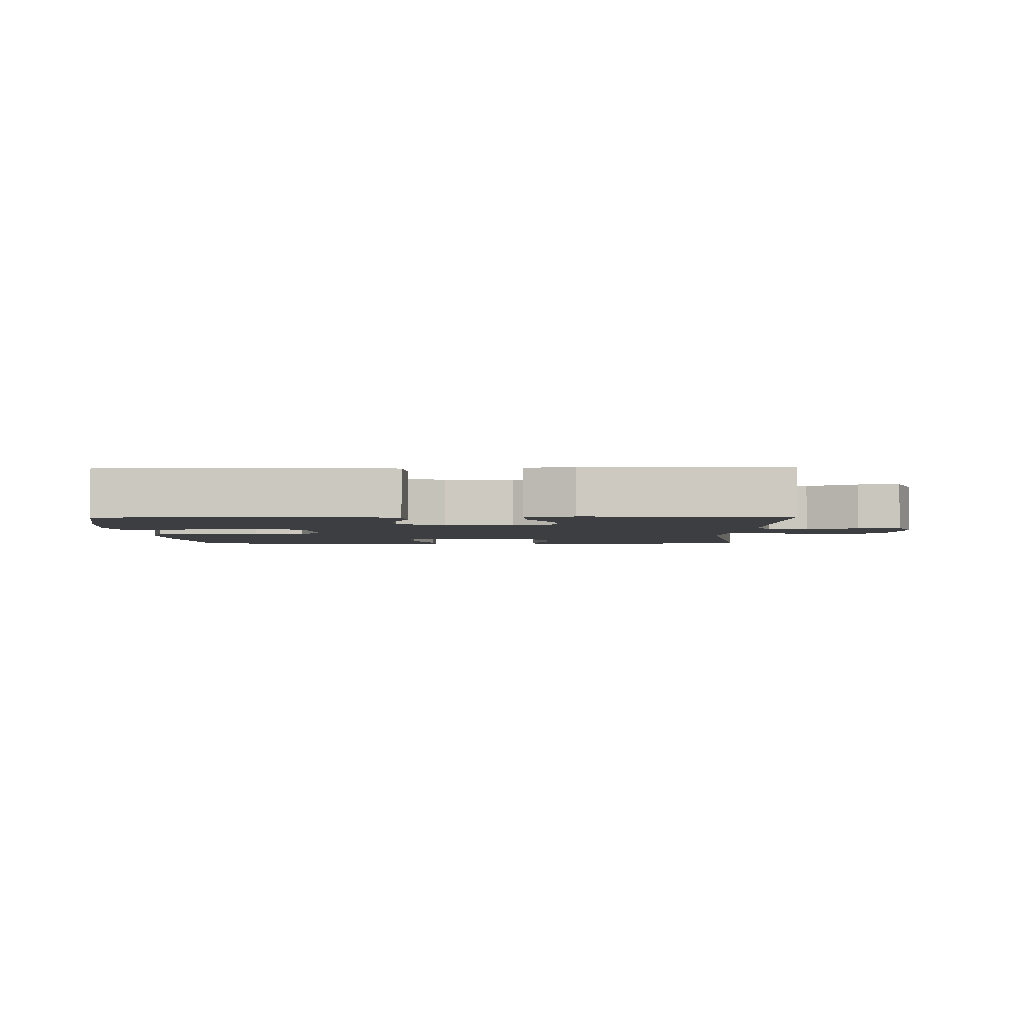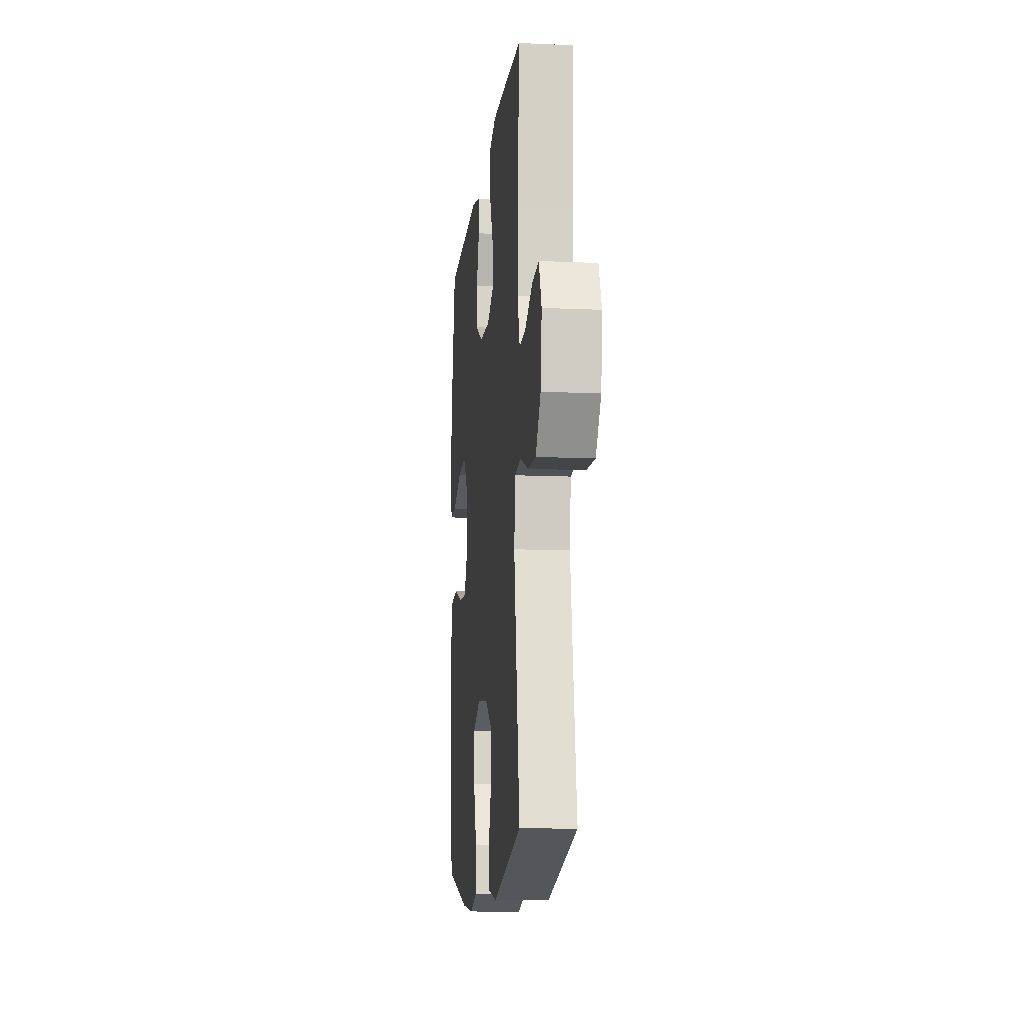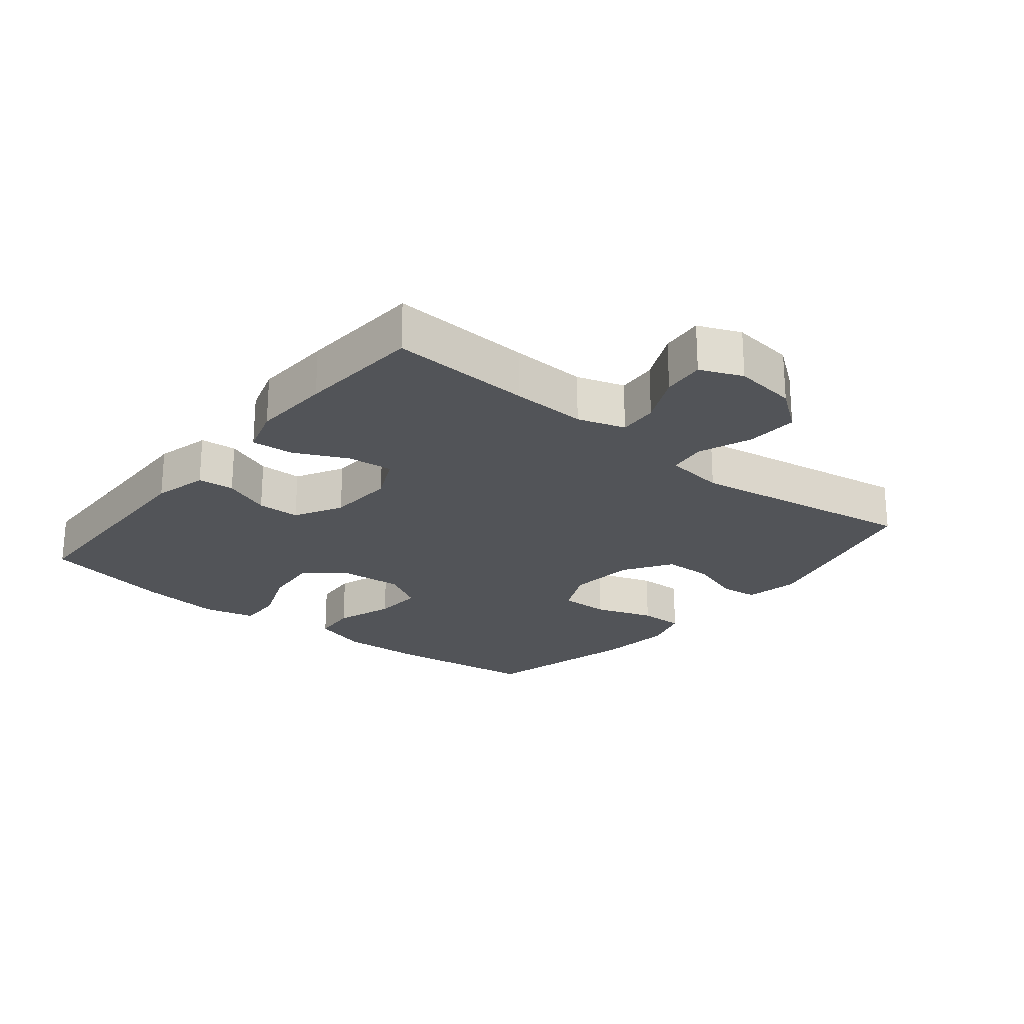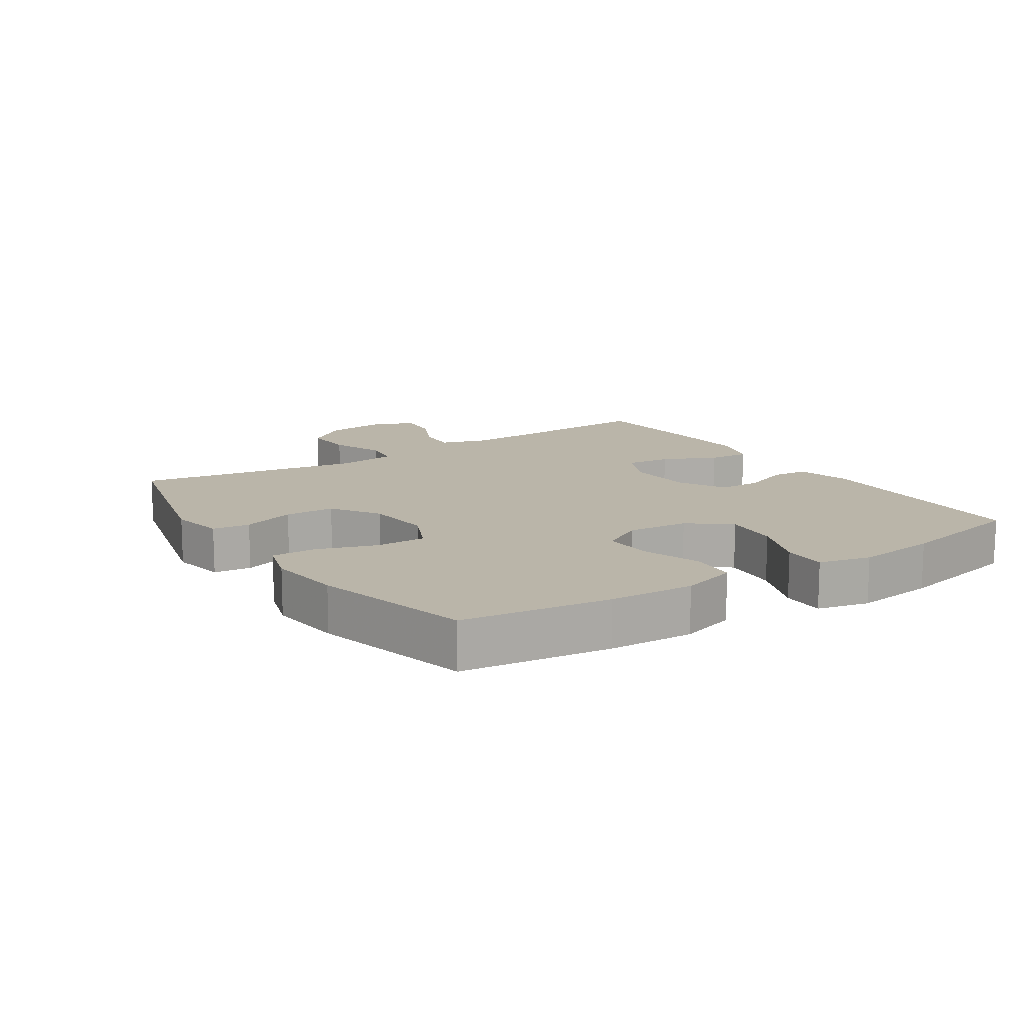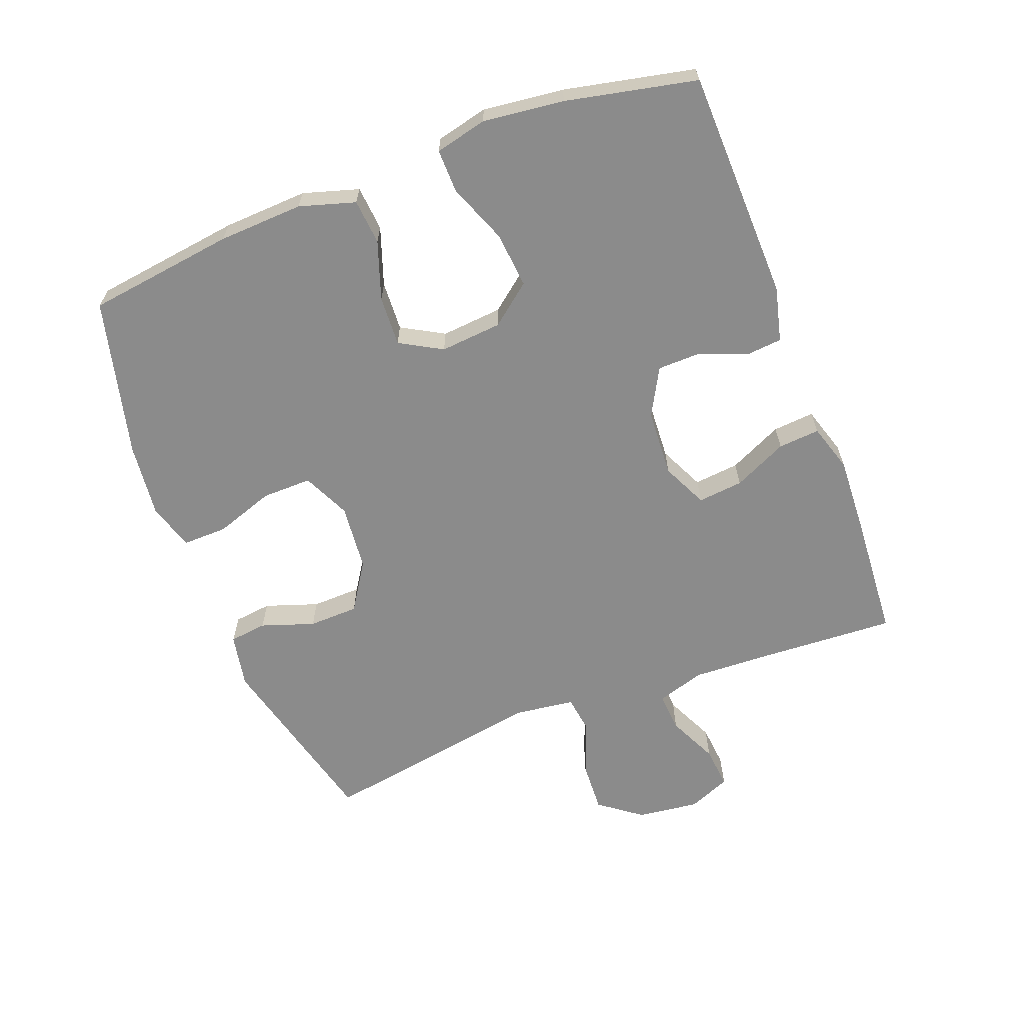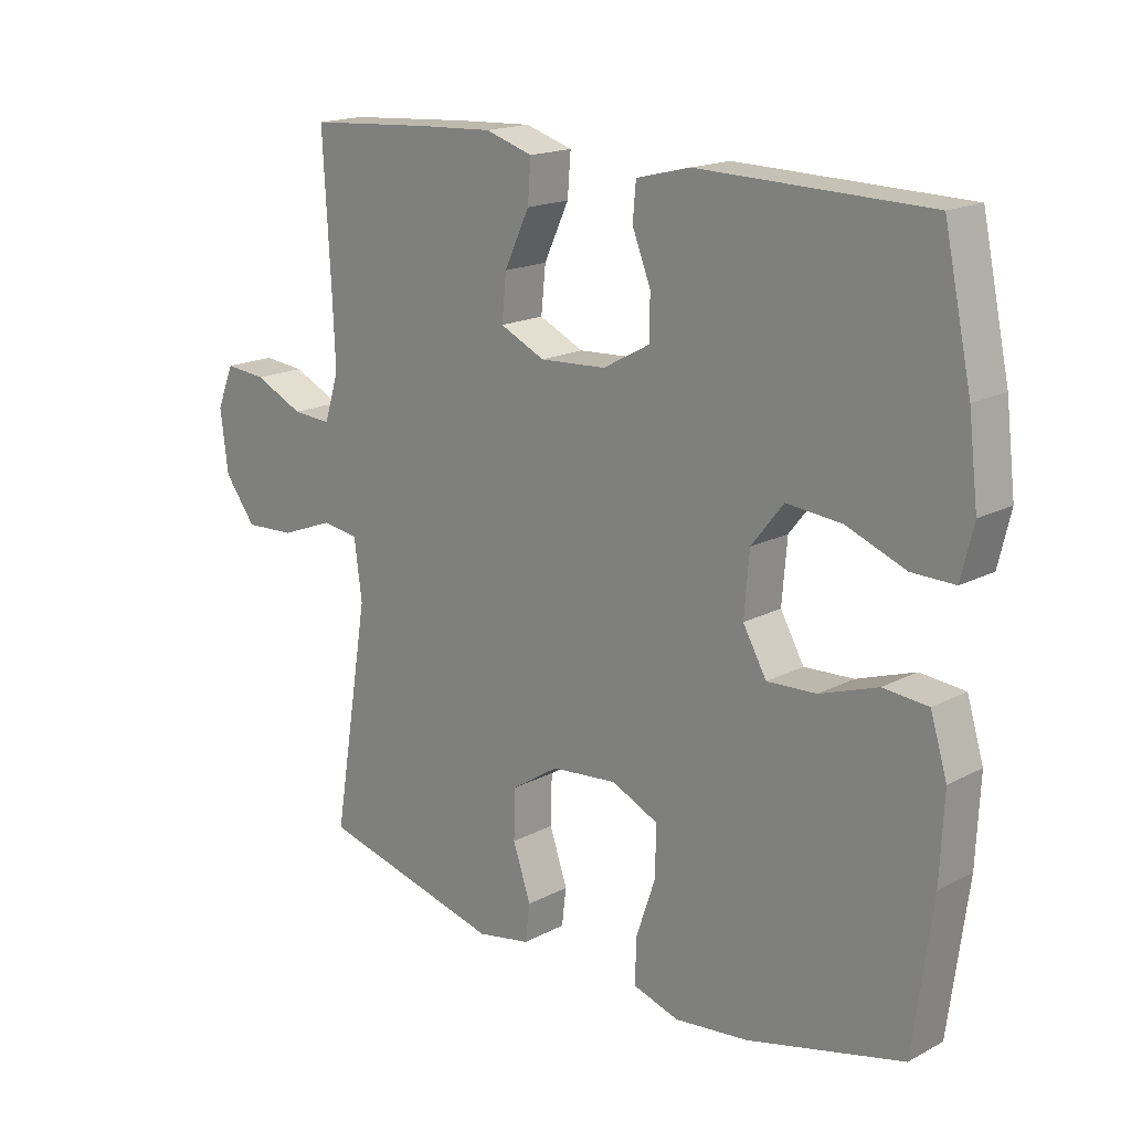
<metadata>
{"format":"obj","ext":"obj","renderer":"f3d","projection":"perspective","resolution":1024,"background":"white","views":[{"elev":-3.0,"azim":1.0,"up":"+Y"},{"elev":-11.9,"azim":83.9,"up":"+Z"},{"elev":-23.2,"azim":51.0,"up":"+Y"},{"elev":13.5,"azim":-123.3,"up":"+Y"},{"elev":-63.9,"azim":-69.0,"up":"+Y"},{"elev":17.4,"azim":-136.1,"up":"+Z"}]}
</metadata>
<code>
v -0.5 0.07 -0.5
v -0.53 0.07 -0.272
v -0.536 0.07 -0.141
v -0.51 0.07 -0.055
v -0.44 0.07 -0.049
v -0.35 0.07 -0.08
v -0.273 0.07 -0.084
v -0.236 0.07 -0.019
v -0.244 0.07 0.076
v -0.294 0.07 0.139
v -0.38 0.07 0.131
v -0.472 0.07 0.095
v -0.539 0.07 0.094
v -0.558 0.07 0.174
v -0.543 0.07 0.299
v -0.5 0.07 0.5
v -0.143 0.07 0.508
v -0.059 0.07 0.487
v -0.054 0.07 0.431
v -0.083 0.07 0.358
v -0.082 0.07 0.292
v -0.009 0.07 0.252
v 0.095 0.07 0.246
v 0.165 0.07 0.279
v 0.158 0.07 0.349
v 0.119 0.07 0.432
v 0.114 0.07 0.496
v 0.188 0.07 0.519
v 0.309 0.07 0.513
v 0.5 0.07 0.5
v 0.488 0.07 0.283
v 0.483 0.07 0.167
v 0.506 0.07 0.094
v 0.567 0.07 0.098
v 0.644 0.07 0.134
v 0.709 0.07 0.14
v 0.736 0.07 0.075
v 0.724 0.07 -0.021
v 0.675 0.07 -0.086
v 0.596 0.07 -0.082
v 0.513 0.07 -0.05
v 0.455 0.07 -0.058
v 0.443 0.07 -0.15
v 0.5 0.07 -0.5
v 0.213 0.07 -0.572
v 0.129 0.07 -0.556
v 0.122 0.07 -0.498
v 0.15 0.07 -0.416
v 0.148 0.07 -0.339
v 0.074 0.07 -0.291
v -0.029 0.07 -0.281
v -0.102 0.07 -0.315
v -0.101 0.07 -0.392
v -0.07 0.07 -0.483
v -0.069 0.07 -0.552
v -0.141 0.07 -0.574
v -0.256 0.07 -0.561
v -0.5 0 -0.5
v -0.53 0 -0.272
v -0.536 0 -0.141
v -0.51 0 -0.055
v -0.44 0 -0.049
v -0.35 0 -0.08
v -0.273 0 -0.084
v -0.236 0 -0.019
v -0.244 0 0.076
v -0.294 0 0.139
v -0.38 0 0.131
v -0.472 0 0.095
v -0.539 0 0.094
v -0.558 0 0.174
v -0.543 0 0.299
v -0.5 0 0.5
v -0.143 0 0.508
v -0.059 0 0.487
v -0.054 0 0.431
v -0.083 0 0.358
v -0.082 0 0.292
v -0.009 0 0.252
v 0.095 0 0.246
v 0.165 0 0.279
v 0.158 0 0.349
v 0.119 0 0.432
v 0.114 0 0.496
v 0.188 0 0.519
v 0.309 0 0.513
v 0.5 0 0.5
v 0.488 0 0.283
v 0.483 0 0.167
v 0.506 0 0.094
v 0.567 0 0.098
v 0.644 0 0.134
v 0.709 0 0.14
v 0.736 0 0.075
v 0.724 0 -0.021
v 0.675 0 -0.086
v 0.596 0 -0.082
v 0.513 0 -0.05
v 0.455 0 -0.058
v 0.443 0 -0.15
v 0.5 0 -0.5
v 0.213 0 -0.572
v 0.129 0 -0.556
v 0.122 0 -0.498
v 0.15 0 -0.416
v 0.148 0 -0.339
v 0.074 0 -0.291
v -0.029 0 -0.281
v -0.102 0 -0.315
v -0.101 0 -0.392
v -0.07 0 -0.483
v -0.069 0 -0.552
v -0.141 0 -0.574
v -0.256 0 -0.561
f 4 5 6
f 3 4 6
f 2 3 6
f 1 2 6
f 57 1 6
f 56 57 6
f 55 56 6
f 54 55 6
f 53 54 6
f 52 53 6 7
f 51 52 7 8
f 50 51 8 9
f 49 50 9 10
f 46 47 48
f 45 46 48
f 44 45 48
f 43 44 48
f 42 43 48 49
f 39 40 41
f 38 39 41
f 37 38 41
f 36 37 41
f 35 36 41
f 34 35 41
f 33 34 41 42
f 42 49 10
f 33 42 10
f 32 33 10
f 29 30 31
f 28 29 31
f 27 28 31
f 26 27 31
f 25 26 31
f 24 25 31 32
f 18 19 20
f 17 18 20
f 16 17 20
f 15 16 20
f 14 15 20
f 13 14 20
f 12 13 20
f 11 12 20
f 10 11 20 21
f 23 24 32
f 22 23 32 10
f 10 21 22
f 63 62 61
f 63 61 60
f 63 60 59
f 63 59 58
f 63 58 114
f 63 114 113
f 63 113 112
f 63 112 111
f 63 111 110
f 64 63 110 109
f 65 64 109 108
f 66 65 108 107
f 67 66 107 106
f 105 104 103
f 105 103 102
f 105 102 101
f 105 101 100
f 106 105 100 99
f 98 97 96
f 98 96 95
f 98 95 94
f 98 94 93
f 98 93 92
f 98 92 91
f 99 98 91 90
f 67 106 99
f 67 99 90
f 67 90 89
f 88 87 86
f 88 86 85
f 88 85 84
f 88 84 83
f 88 83 82
f 89 88 82 81
f 77 76 75
f 77 75 74
f 77 74 73
f 77 73 72
f 77 72 71
f 77 71 70
f 77 70 69
f 77 69 68
f 78 77 68 67
f 89 81 80
f 67 89 80 79
f 79 78 67
f 1 58 59 2
f 2 59 60 3
f 3 60 61 4
f 4 61 62 5
f 5 62 63 6
f 6 63 64 7
f 7 64 65 8
f 8 65 66 9
f 9 66 67 10
f 10 67 68 11
f 11 68 69 12
f 12 69 70 13
f 13 70 71 14
f 14 71 72 15
f 15 72 73 16
f 16 73 74 17
f 17 74 75 18
f 18 75 76 19
f 19 76 77 20
f 20 77 78 21
f 21 78 79 22
f 22 79 80 23
f 23 80 81 24
f 24 81 82 25
f 25 82 83 26
f 26 83 84 27
f 27 84 85 28
f 28 85 86 29
f 29 86 87 30
f 30 87 88 31
f 31 88 89 32
f 32 89 90 33
f 33 90 91 34
f 34 91 92 35
f 35 92 93 36
f 36 93 94 37
f 37 94 95 38
f 38 95 96 39
f 39 96 97 40
f 40 97 98 41
f 41 98 99 42
f 42 99 100 43
f 43 100 101 44
f 44 101 102 45
f 45 102 103 46
f 46 103 104 47
f 47 104 105 48
f 48 105 106 49
f 49 106 107 50
f 50 107 108 51
f 51 108 109 52
f 52 109 110 53
f 53 110 111 54
f 54 111 112 55
f 55 112 113 56
f 56 113 114 57
f 57 114 58 1

</code>
